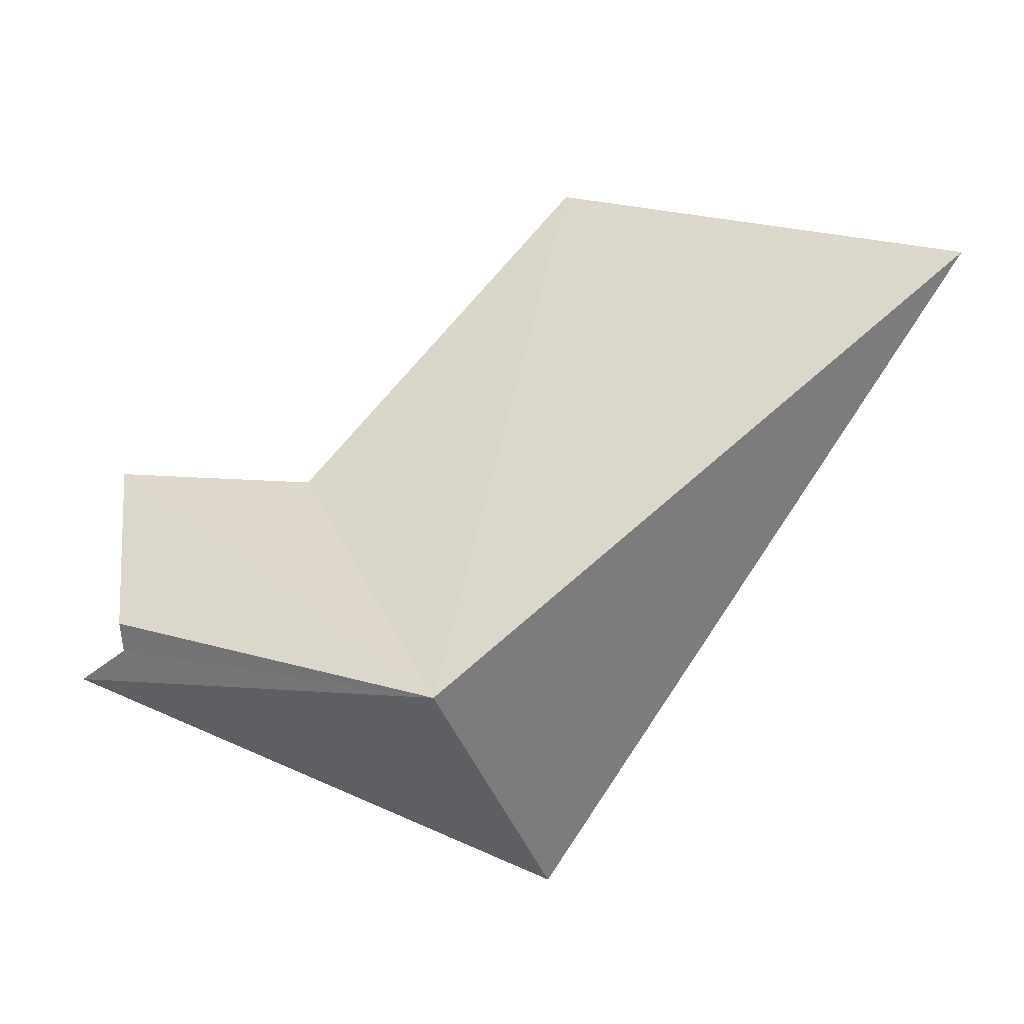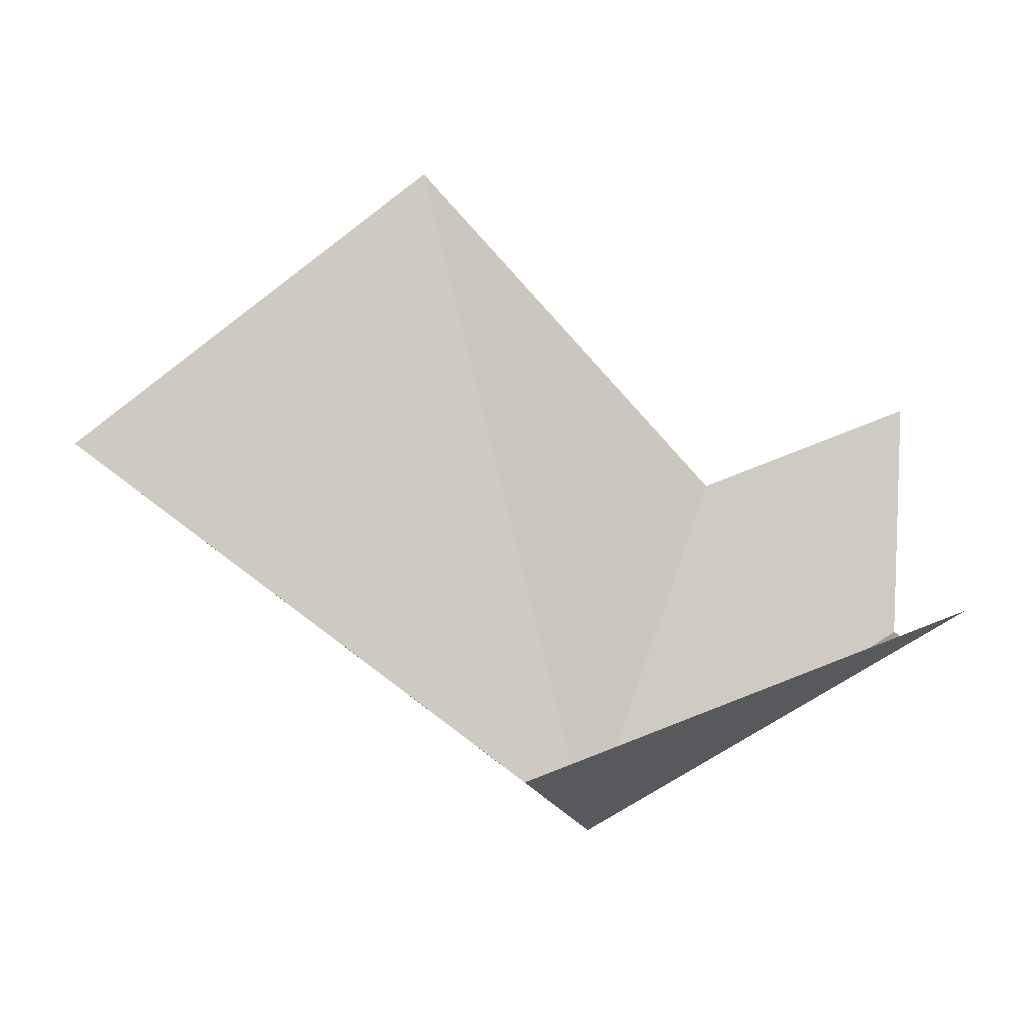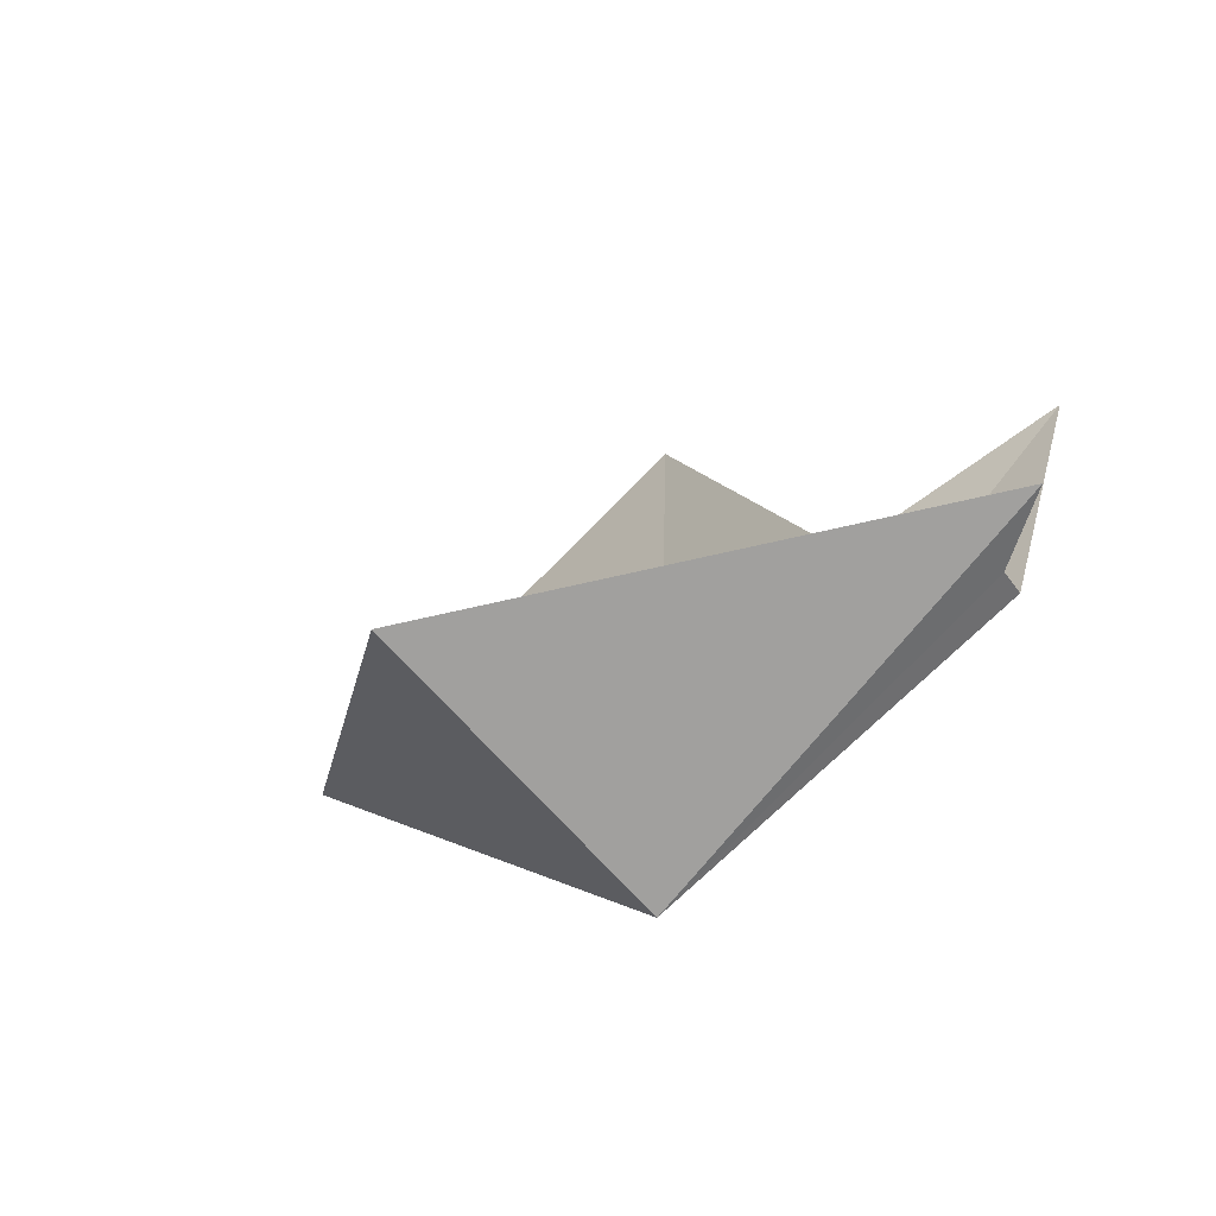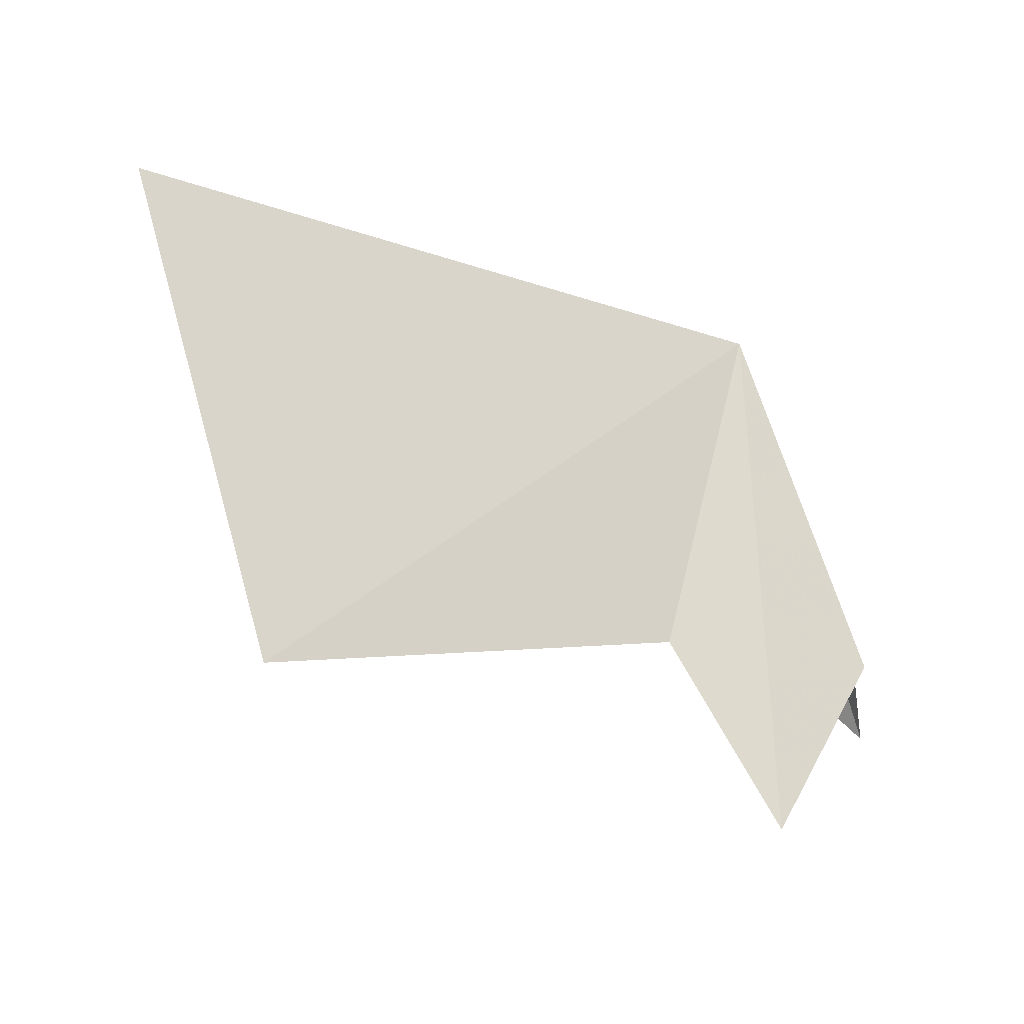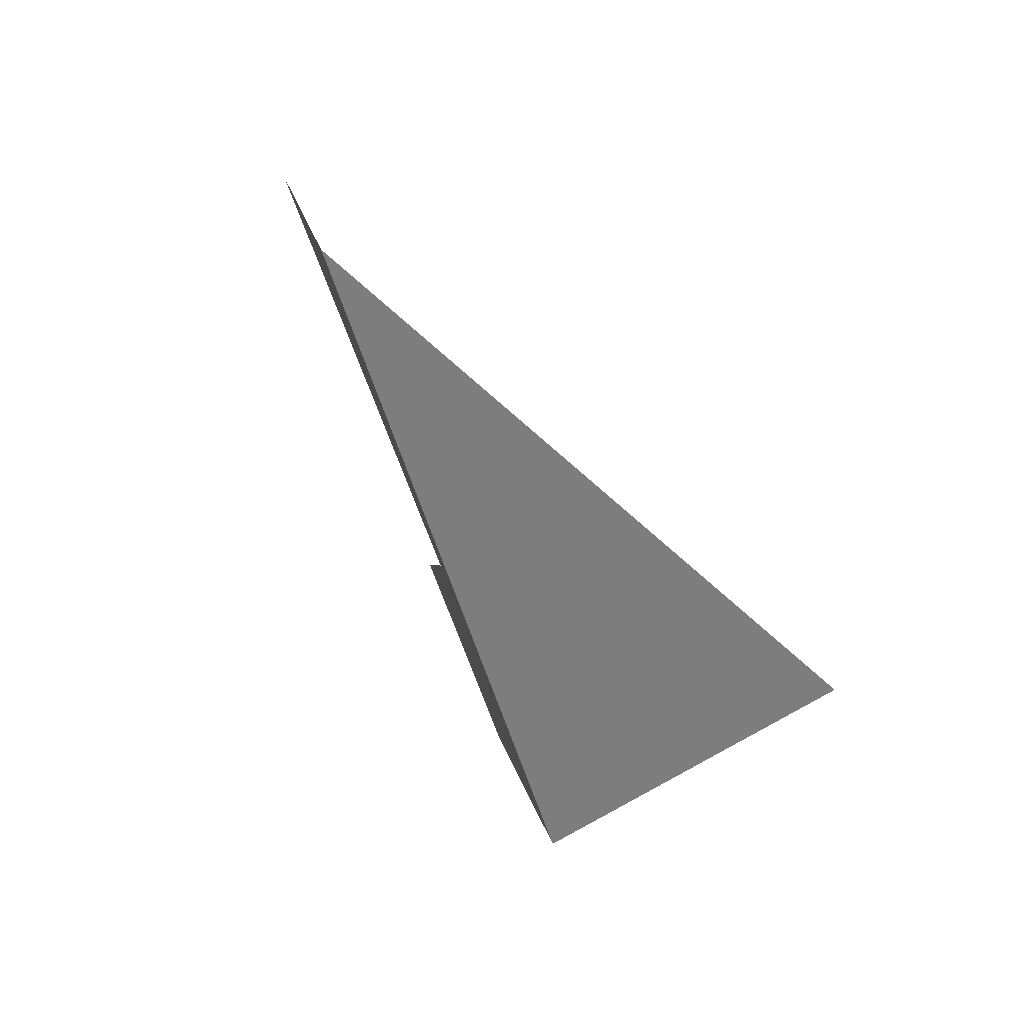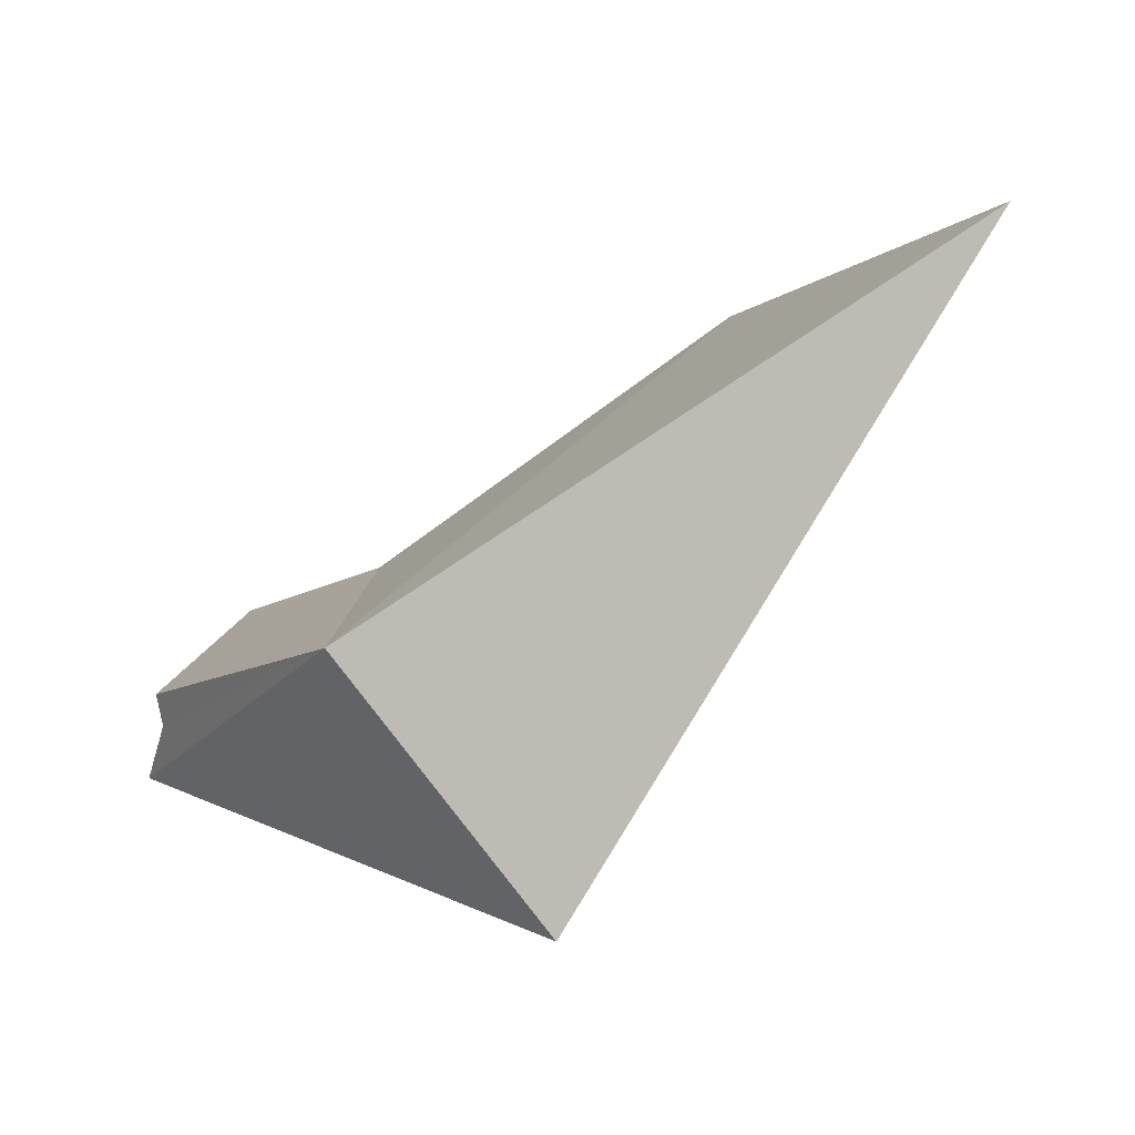
<metadata>
{"format":"obj","ext":"obj","renderer":"f3d","projection":"perspective","resolution":1024,"background":"white","views":[{"elev":-69.7,"azim":172.7,"up":"+Z"},{"elev":12.2,"azim":-15.6,"up":"+Z"},{"elev":-30.1,"azim":18.8,"up":"+Z"},{"elev":69.0,"azim":37.3,"up":"+Y"},{"elev":-22.0,"azim":-110.0,"up":"+Z"},{"elev":0.0,"azim":-153.9,"up":"+Y"}]}
</metadata>
<code>
v -185.4 23.76 27.51
v -184.2 23.43 28.32
v -184.2 23.55 28.31
v -184 23.22 28.47
v -185.9 22.77 28.09
v -187.3 25.28 28.93
v -185.8 25.05 30.08
v -184.8 24.02 28.86
v -184 23.85 29.16
f 1 3 2
f 1 2 4
f 1 5 6
f 1 6 7
f 1 7 8
f 1 9 3
f 1 4 5
f 1 8 9

</code>
